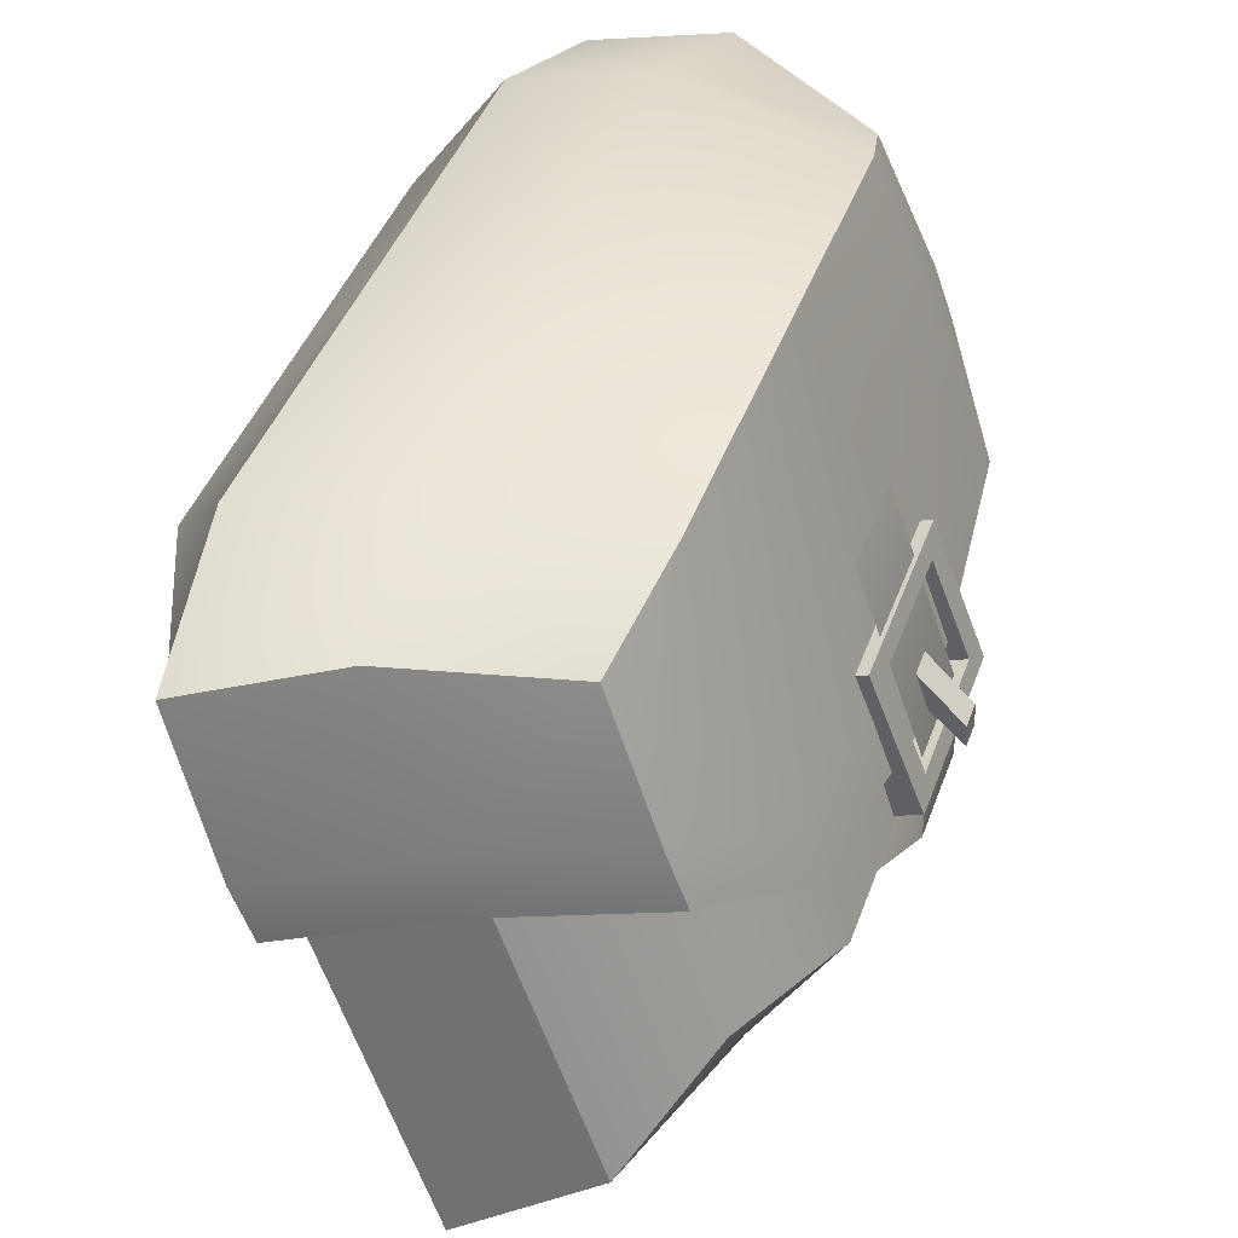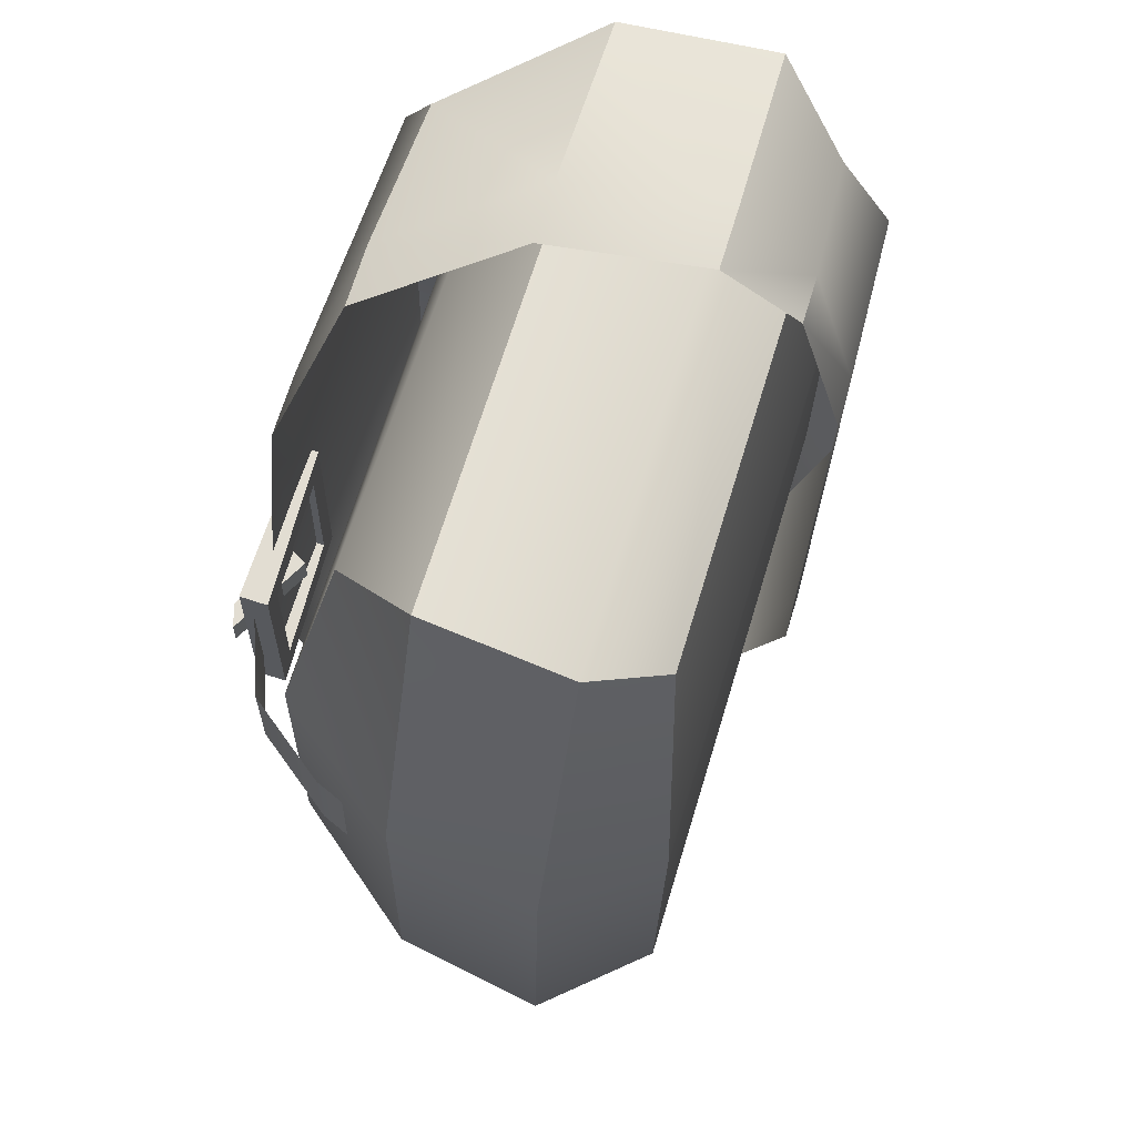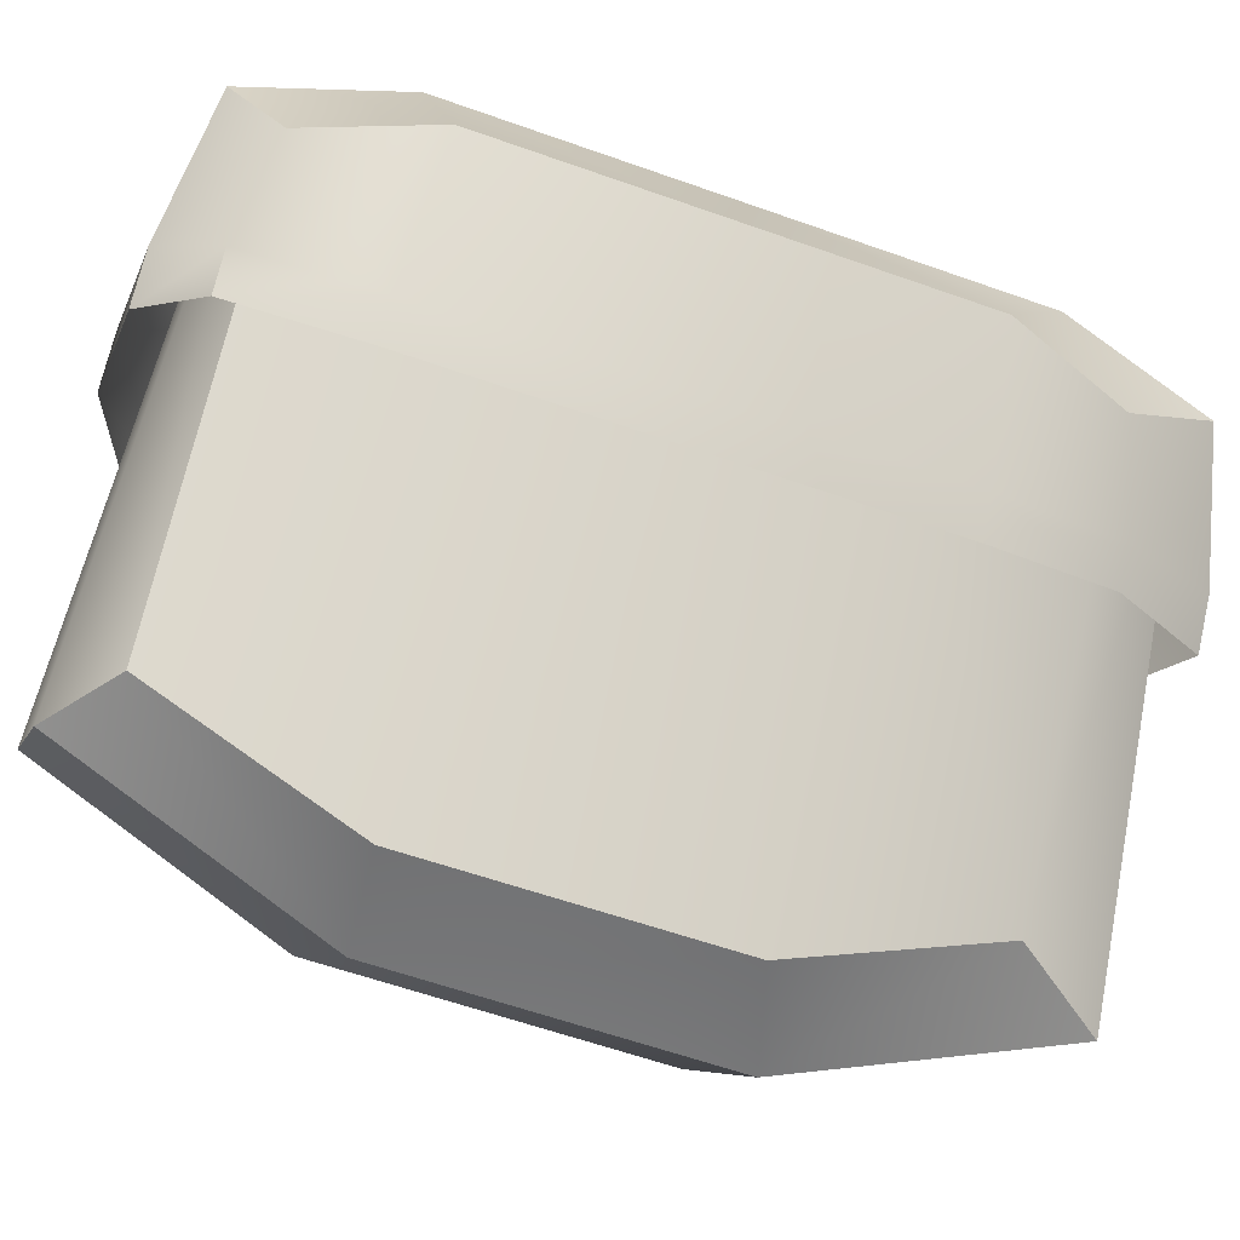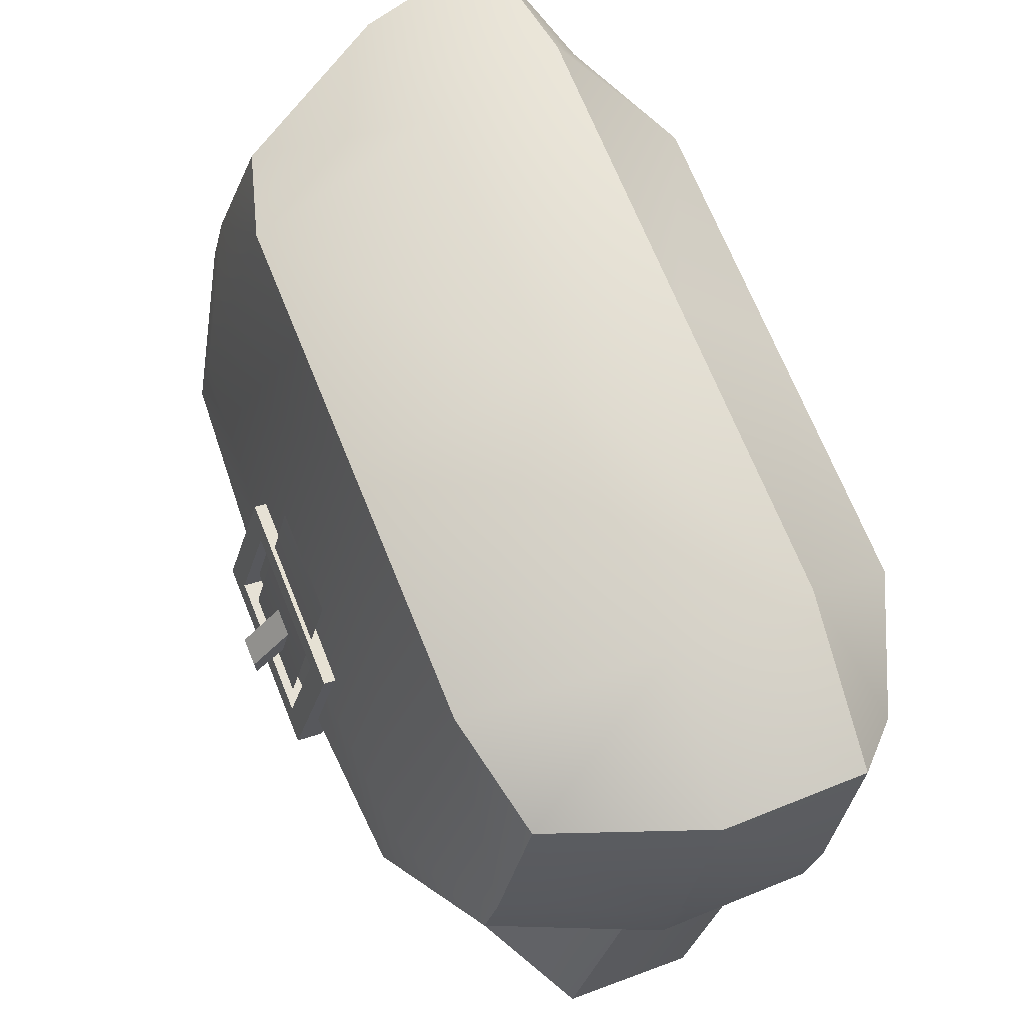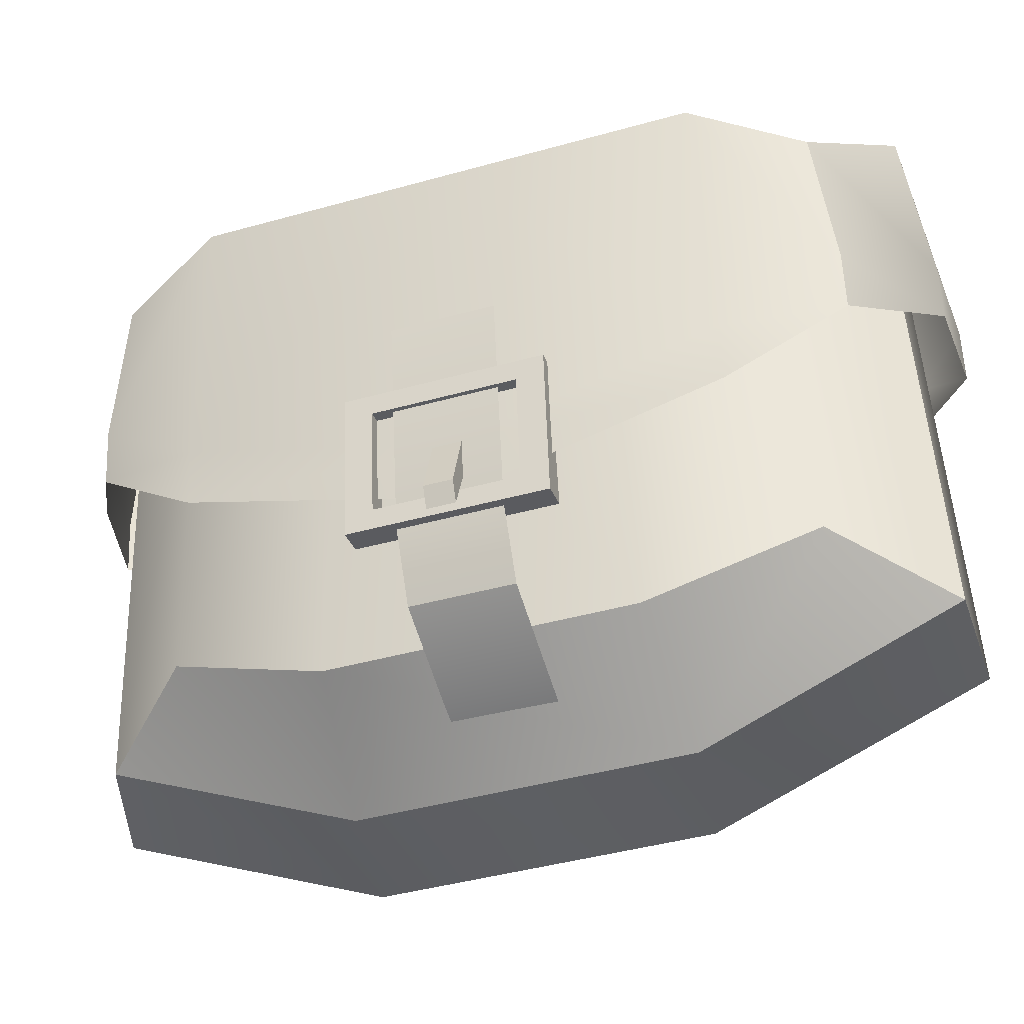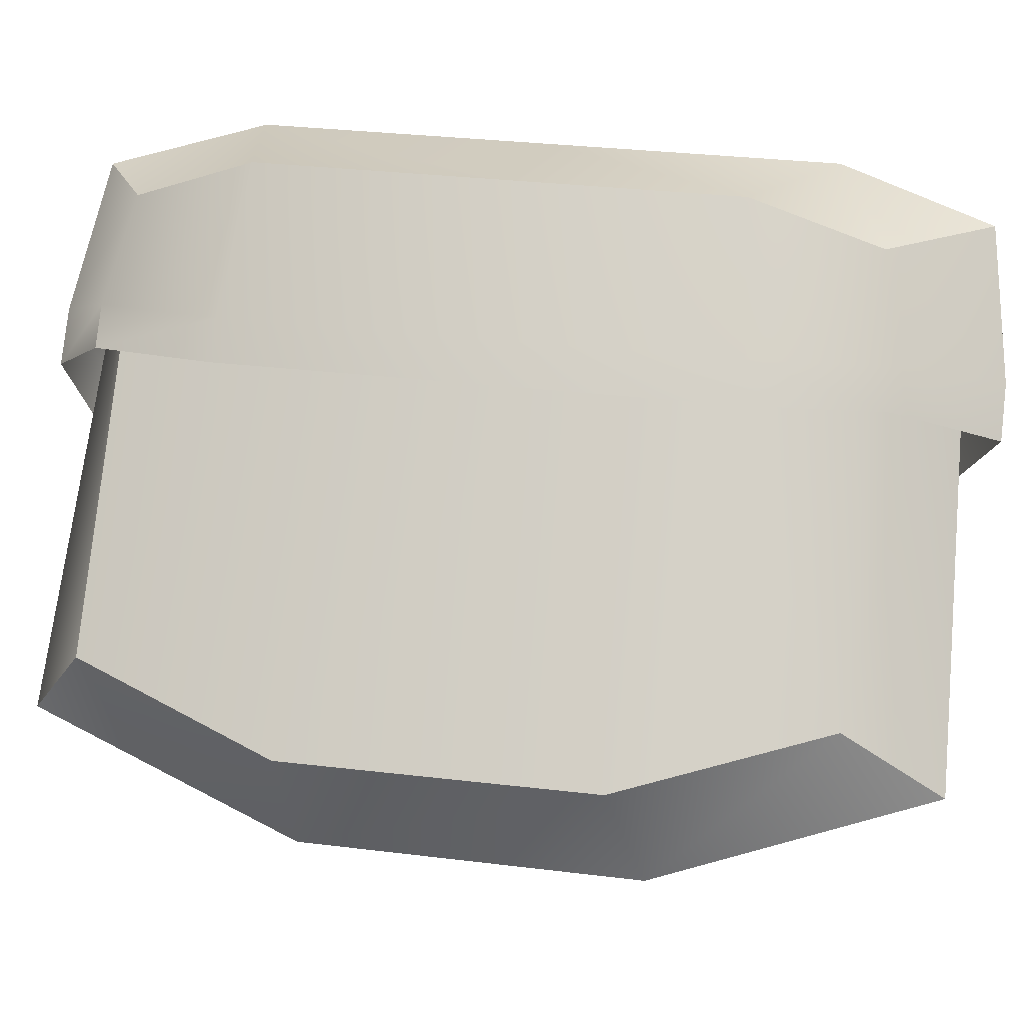
<metadata>
{"format":"obj","ext":"obj","renderer":"f3d","projection":"perspective","resolution":1024,"background":"white","views":[{"elev":33.9,"azim":11.6,"up":"+Y"},{"elev":-13.2,"azim":171.5,"up":"+Y"},{"elev":-33.3,"azim":-116.4,"up":"+Y"},{"elev":77.5,"azim":150.2,"up":"+Y"},{"elev":-14.0,"azim":100.0,"up":"+Y"},{"elev":-27.9,"azim":-92.8,"up":"+Y"}]}
</metadata>
<code>
o Pouch_Cube.001
v 0.3058 1.207 0.0719
v 0.2647 1.332 0.0798
v 0.2153 1.17 0.07111
v 0.1678 1.317 0.08614
v 0.3346 1.239 -0.1412
v 0.2921 1.361 -0.1228
v 0.2485 1.206 -0.1744
v 0.2009 1.353 -0.1594
v 0.2797 1.176 0.1002
v 0.227 1.342 0.1108
v 0.318 1.218 -0.1829
v 0.2633 1.381 -0.1583
v 0.2776 1.339 0.101
v 0.164 1.319 0.08656
v 0.3099 1.374 -0.1383
v 0.1973 1.355 -0.1602
v 0.328 1.328 -0.1488
v 0.173 1.28 0.08846
v 0.2238 1.348 0.1185
v 0.2622 1.39 -0.1659
v 0.294 1.291 0.1024
v 0.1522 1.33 0.04048
v 0.174 1.353 -0.1206
v 0.3136 1.386 -0.09884
v 0.291 1.361 0.06884
v 0.2502 1.399 -0.1148
v 0.2251 1.372 0.07084
v 0.208 1.318 -0.1706
v 0.2403 1.294 0.1203
v 0.2806 1.338 -0.1784
v 0.166 1.277 0.03881
v 0.1889 1.302 -0.1303
v 0.3452 1.301 -0.1113
v 0.3214 1.275 0.06473
v 0.3397 1.269 -0.02532
v 0.1775 1.289 -0.04576
v 0.2377 1.385 -0.022
v 0.3023 1.374 -0.015
v 0.1631 1.341 -0.04006
v 0.3475 1.241 -0.01047
v 0.3249 1.312 -0.003089
v 0.3522 1.246 -0.04509
v 0.3296 1.317 -0.03771
v 0.3514 1.221 -0.0489
v 0.3467 1.216 -0.01429
v 0.3286 1.19 -0.02156
v 0.3333 1.195 -0.05618
v 0.334 1.309 -0.1507
v 0.1776 1.265 0.087
v 0.3 1.272 0.1005
v 0.2126 1.303 -0.1721
v 0.2463 1.276 0.1183
v 0.2867 1.319 -0.1803
v 0.1707 1.263 0.03734
v 0.1935 1.287 -0.1318
v 0.3513 1.283 -0.1132
v 0.3275 1.257 0.06282
v 0.3458 1.25 -0.02723
v 0.1821 1.275 -0.04722
v 0.3316 1.287 0.01036
v 0.3405 1.296 -0.05556
v 0.3574 1.248 -0.0603
v 0.3484 1.239 0.005614
v 0.3416 1.288 -0.04708
v 0.3352 1.281 0.000565
v 0.3538 1.254 -0.05051
v 0.3474 1.247 -0.002864
v 0.3348 1.294 -0.05662
v 0.3259 1.285 0.009292
v 0.349 1.246 -0.06184
v 0.3401 1.236 0.004076
v 0.3355 1.286 -0.04821
v 0.3291 1.279 -0.000565
v 0.3458 1.251 -0.05198
v 0.3393 1.244 -0.004336
v 0.3565 1.251 -0.02079
v 0.3397 1.269 -0.02043
v 0.3578 1.253 -0.03032
v 0.341 1.271 -0.02996
v 0.3353 1.265 -0.0217
v 0.3567 1.244 -0.02184
v 0.3366 1.266 -0.03123
v 0.358 1.245 -0.03138
v 0.1756 1.337 0.1265
v 0.2324 1.331 -0.185
v 0.216 1.381 -0.1721
v 0.19 1.285 0.1285
v 0.1771 1.362 0.07641
v 0.2034 1.39 -0.1185
v 0.1903 1.376 -0.02106
v 0.2384 1.312 -0.1869
v 0.196 1.266 0.1266
v 0.1827 1.331 0.1185
v 0.276 1.2 -0.1897
v 0.2358 1.157 0.1074
v 0.2208 1.373 -0.164
v 0.2385 1.167 -0.1083
v 0.2243 1.151 -0.003118
v 0.1679 1.327 0.01326
v 0.1823 1.342 -0.09208
v 0.3445 1.215 -0.08575
v 0.3311 1.199 0.01647
v 0.2848 1.344 0.02793
v 0.2974 1.358 -0.06854
v 0.3015 1.156 0.01199
v 0.3165 1.173 -0.1002
v 0.2088 1.36 -0.07472
v 0.1951 1.345 0.02643
v 0.259 1.136 0.01248
v 0.2742 1.153 -0.1005
v 0.3014 1.167 -0.02689
v 0.306 1.172 -0.06151
f 67 73 65
f 65 72 64
f 69 63 60
f 68 60 61
f 74 67 66
f 72 66 64
f 71 62 63
f 62 68 61
f 78 77 76
f 81 82 83
f 79 80 77
f 78 82 79
f 76 83 78
f 80 76 77
f 9 93 95
f 93 3 95
f 8 107 96
f 11 6 5
f 103 1 102
f 106 5 101
f 105 1 9
f 7 110 97
f 94 106 110
f 109 9 95
f 94 12 11
f 2 9 1
f 26 15 20
f 15 30 20
f 88 19 27
f 27 13 25
f 37 24 26
f 37 89 90
f 86 26 20
f 16 32 23
f 23 36 39
f 25 21 34
f 14 87 84
f 24 17 15
f 13 29 21
f 38 34 35
f 14 31 18
f 20 85 86
f 38 33 24
f 22 36 31
f 27 90 88
f 25 37 27
f 40 43 41
f 45 42 40
f 46 44 45
f 32 59 36
f 32 51 55
f 18 92 87
f 31 49 18
f 34 50 57
f 30 91 85
f 33 48 17
f 36 54 31
f 21 52 50
f 35 57 58
f 35 56 33
f 17 53 30
f 63 65 60
f 61 65 64
f 62 67 63
f 62 64 66
f 73 71 69
f 72 69 68
f 75 70 71
f 74 68 70
f 28 91 51
f 29 92 52
f 22 90 39
f 16 85 28
f 19 87 29
f 16 89 86
f 39 89 23
f 14 88 22
f 7 96 94
f 100 7 97
f 5 104 101
f 4 108 99
f 3 99 98
f 106 102 105
f 103 101 104
f 97 99 100
f 110 105 109
f 99 107 100
f 110 98 97
f 3 109 95
f 46 112 47
f 67 75 73
f 65 73 72
f 69 71 63
f 68 69 60
f 74 75 67
f 72 74 66
f 71 70 62
f 62 70 68
f 78 79 77
f 81 80 82
f 79 82 80
f 78 83 82
f 76 81 83
f 80 81 76
f 9 10 93
f 93 4 3
f 8 100 107
f 11 12 6
f 103 2 1
f 106 11 5
f 105 102 1
f 7 94 110
f 94 11 106
f 109 105 9
f 94 96 12
f 2 10 9
f 26 24 15
f 15 17 30
f 88 84 19
f 27 19 13
f 37 38 24
f 37 26 89
f 86 89 26
f 16 28 32
f 23 32 36
f 25 13 21
f 14 18 87
f 24 33 17
f 13 19 29
f 38 25 34
f 14 22 31
f 20 30 85
f 38 35 33
f 22 39 36
f 27 37 90
f 25 38 37
f 40 42 43
f 45 44 42
f 46 47 44
f 32 55 59
f 32 28 51
f 18 49 92
f 31 54 49
f 34 21 50
f 30 53 91
f 33 56 48
f 36 59 54
f 21 29 52
f 35 34 57
f 35 58 56
f 17 48 53
f 63 67 65
f 61 60 65
f 62 66 67
f 62 61 64
f 73 75 71
f 72 73 69
f 75 74 70
f 74 72 68
f 28 85 91
f 29 87 92
f 22 88 90
f 16 86 85
f 19 84 87
f 16 23 89
f 39 90 89
f 14 84 88
f 7 8 96
f 100 8 7
f 5 6 104
f 4 93 108
f 3 4 99
f 106 101 102
f 103 102 101
f 97 98 99
f 110 106 105
f 99 108 107
f 110 109 98
f 3 98 109
f 46 111 112

</code>
